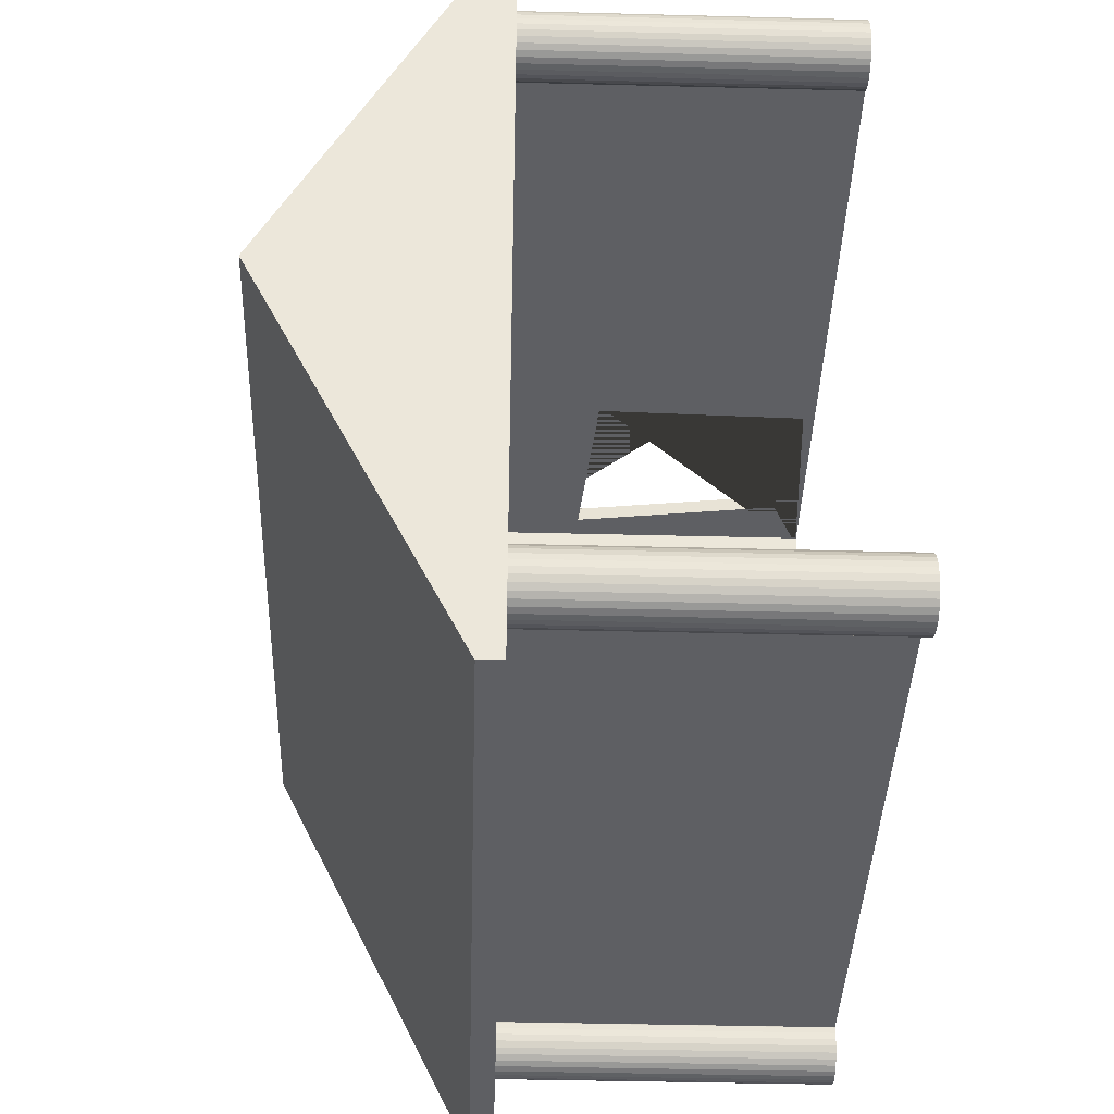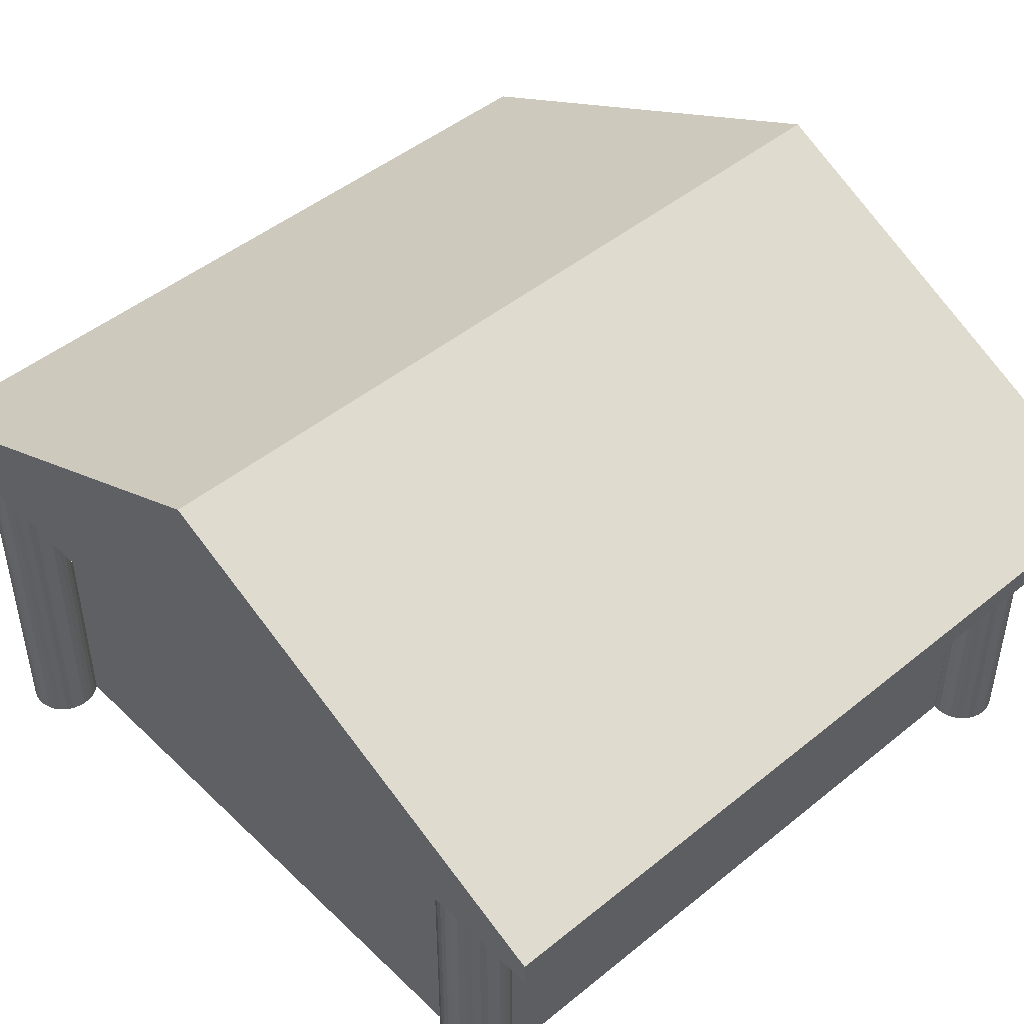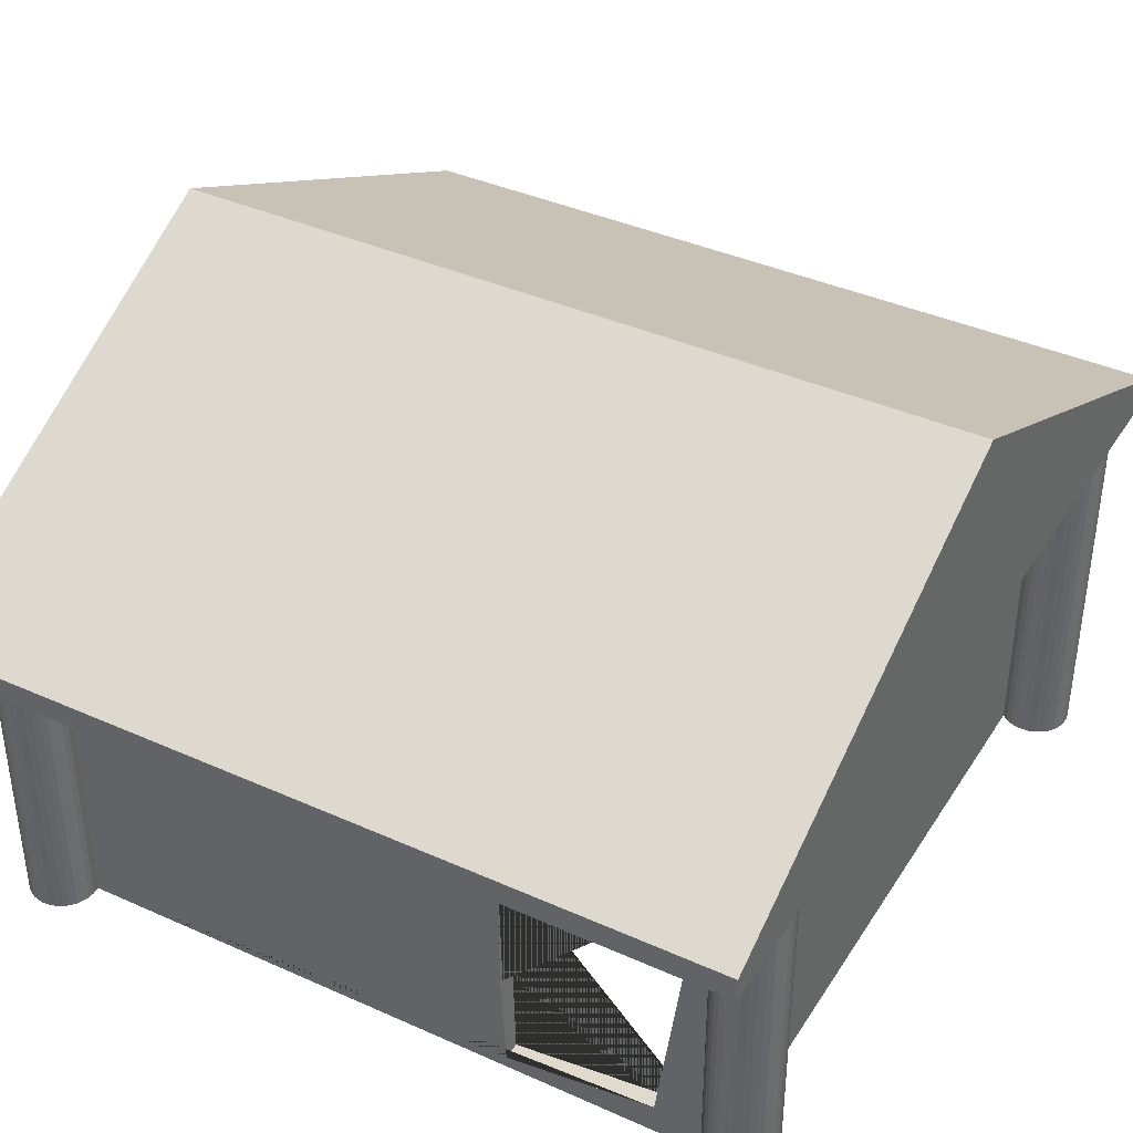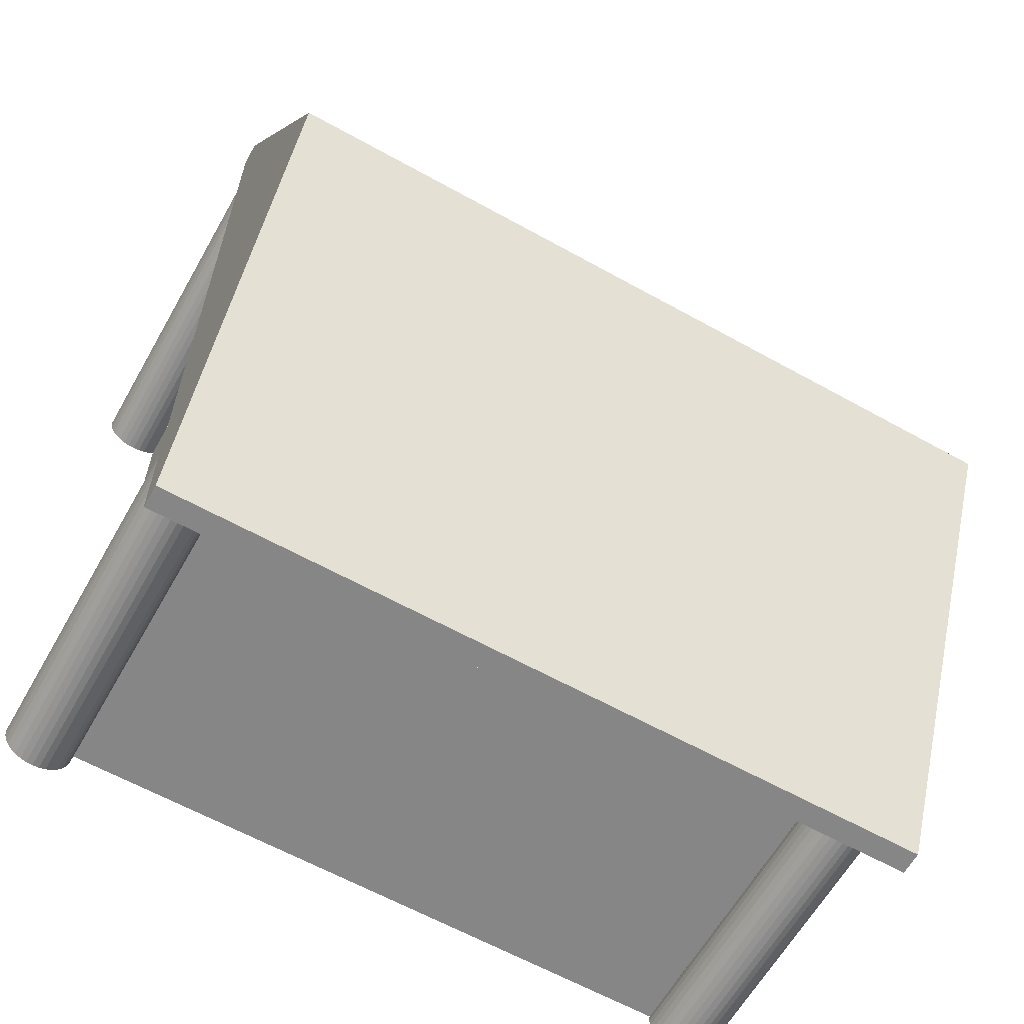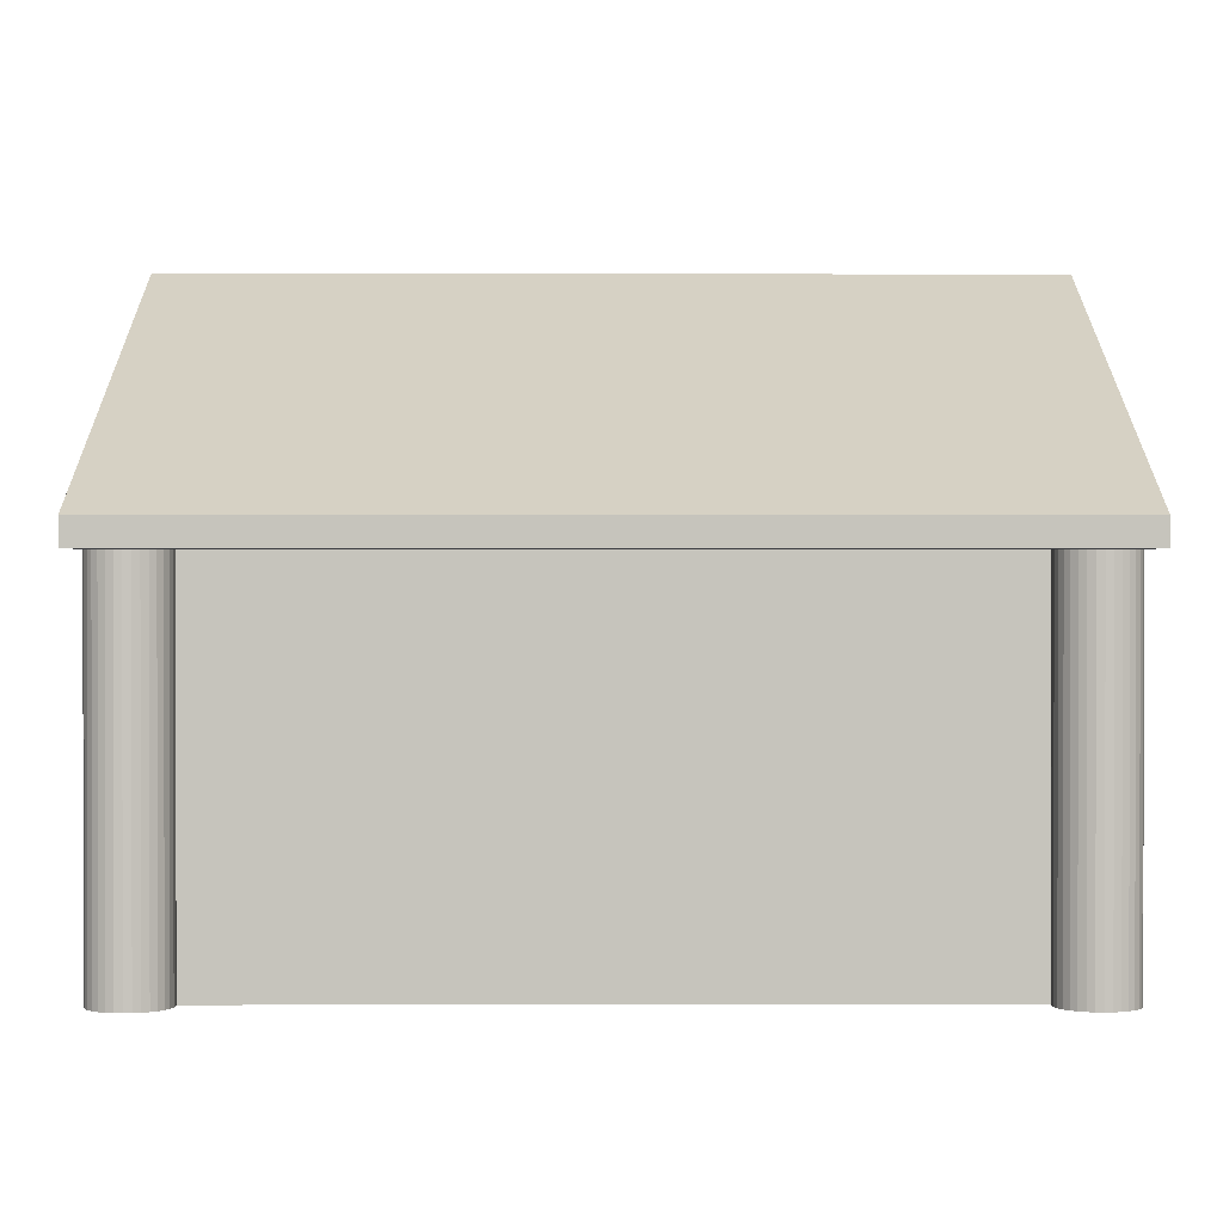
<metadata>
{"format":"obj","ext":"obj","renderer":"f3d","projection":"perspective","resolution":1024,"background":"white","views":[{"elev":-40.6,"azim":-91.8,"up":"+Z"},{"elev":47.0,"azim":137.3,"up":"+Y"},{"elev":39.3,"azim":29.2,"up":"+Y"},{"elev":-62.2,"azim":150.5,"up":"+Z"},{"elev":0.8,"azim":179.7,"up":"+Y"}]}
</metadata>
<code>
o 圓柱體.003
v 10.57 -1 -6
v 10.57 8.991 -6
v 10.77 -1 -5.981
v 10.77 8.991 -5.981
v 10.95 -1 -5.924
v 10.95 8.991 -5.924
v 11.13 -1 -5.831
v 11.13 8.991 -5.831
v 11.28 -1 -5.707
v 11.28 8.991 -5.707
v 11.4 -1 -5.556
v 11.4 8.991 -5.556
v 11.49 -1 -5.383
v 11.49 8.991 -5.383
v 11.55 -1 -5.195
v 11.55 8.991 -5.195
v 11.57 -1 -5
v 11.55 -1 -4.805
v 11.55 8.991 -4.805
v 11.49 -1 -4.617
v 11.49 8.991 -4.617
v 11.4 -1 -4.444
v 11.4 8.991 -4.444
v 11.28 -1 -4.293
v 11.28 8.991 -4.293
v 11.13 -1 -4.169
v 11.13 8.991 -4.169
v 10.95 -1 -4.076
v 10.95 8.991 -4.076
v 10.77 -1 -4.019
v 10.77 8.991 -4.019
v 10.57 -1 -4
v 10.57 8.991 -4
v 10.37 -1 -4.019
v 10.37 8.991 -4.019
v 10.19 -1 -4.076
v 10.19 8.991 -4.076
v 10.01 -1 -4.169
v 10.01 8.991 -4.169
v 9.863 -1 -4.293
v 9.863 8.991 -4.293
v 9.739 -1 -4.444
v 9.739 8.991 -4.444
v 9.646 -1 -4.617
v 9.646 8.991 -4.617
v 9.589 -1 -4.805
v 9.589 8.991 -4.805
v 9.57 -1 -5
v 9.589 -1 -5.195
v 9.589 8.991 -5.195
v 9.646 -1 -5.383
v 9.646 8.991 -5.383
v 9.739 -1 -5.556
v 9.739 8.991 -5.556
v 9.863 -1 -5.707
v 9.863 8.991 -5.707
v 10.01 -1 -5.831
v 10.01 8.991 -5.831
v 10.19 -1 -5.924
v 10.19 8.991 -5.924
v 10.37 -1 -5.981
v 10.37 8.991 -5.981
v 10.57 -1 14
v 10.57 8.991 14
v 10.77 -1 14.02
v 10.77 8.991 14.02
v 10.95 -1 14.08
v 10.95 8.991 14.08
v 11.13 -1 14.17
v 11.13 8.991 14.17
v 11.28 -1 14.29
v 11.28 8.991 14.29
v 11.4 -1 14.44
v 11.4 8.991 14.44
v 11.49 -1 14.62
v 11.49 8.991 14.62
v 11.55 -1 14.8
v 11.55 8.991 14.8
v 11.57 -1 15
v 11.55 -1 15.2
v 11.55 8.991 15.2
v 11.49 -1 15.38
v 11.49 8.991 15.38
v 11.4 -1 15.56
v 11.4 8.991 15.56
v 11.28 -1 15.71
v 11.28 8.991 15.71
v 11.13 -1 15.83
v 11.13 8.991 15.83
v 10.95 -1 15.92
v 10.95 8.991 15.92
v 10.77 -1 15.98
v 10.77 8.991 15.98
v 10.57 -1 16
v 10.57 8.991 16
v 10.37 -1 15.98
v 10.37 8.991 15.98
v 10.19 -1 15.92
v 10.19 8.991 15.92
v 10.01 -1 15.83
v 10.01 8.991 15.83
v 9.863 -1 15.71
v 9.863 8.991 15.71
v 9.739 -1 15.56
v 9.739 8.991 15.56
v 9.646 -1 15.38
v 9.646 8.991 15.38
v 9.589 -1 15.2
v 9.589 8.991 15.2
v 9.57 -1 15
v 9.589 -1 14.8
v 9.589 8.991 14.8
v 9.646 -1 14.62
v 9.646 8.991 14.62
v 9.739 -1 14.44
v 9.739 8.991 14.44
v 9.863 -1 14.29
v 9.863 8.991 14.29
v 10.01 -1 14.17
v 10.01 8.991 14.17
v 10.19 -1 14.08
v 10.19 8.991 14.08
v 10.37 -1 14.02
v 10.37 8.991 14.02
v 11.57 8.991 5
v 11.57 8.991 15
v 11.57 8.991 -5
v 11.57 8.991 -8
v 11.57 8.991 18
v 9.57 8.991 15
v 9.57 8.991 18
v 9.57 8.991 -5
v 9.57 8.991 -8
v 9.57 8.991 5
v 11.57 15.29 5
v 9.57 15.29 5
v -10.57 -1 -6
v -10.57 8.991 -6
v -10.77 -1 -5.981
v -10.77 8.991 -5.981
v -10.95 -1 -5.924
v -10.95 8.991 -5.924
v -11.13 -1 -5.831
v -11.13 8.991 -5.831
v -11.28 -1 -5.707
v -11.28 8.991 -5.707
v -11.4 -1 -5.556
v -11.4 8.991 -5.556
v -11.49 -1 -5.383
v -11.49 8.991 -5.383
v -11.55 -1 -5.195
v -11.55 8.991 -5.195
v -11.57 -1 -5
v -11.55 -1 -4.805
v -11.55 8.991 -4.805
v -11.49 -1 -4.617
v -11.49 8.991 -4.617
v -11.4 -1 -4.444
v -11.4 8.991 -4.444
v -11.28 -1 -4.293
v -11.28 8.991 -4.293
v -11.13 -1 -4.169
v -11.13 8.991 -4.169
v -10.95 -1 -4.076
v -10.95 8.991 -4.076
v -10.77 -1 -4.019
v -10.77 8.991 -4.019
v -10.57 -1 -4
v -10.57 8.991 -4
v -10.37 -1 -4.019
v -10.37 8.991 -4.019
v -10.19 -1 -4.076
v -10.19 8.991 -4.076
v -10.01 -1 -4.169
v -10.01 8.991 -4.169
v -9.863 -1 -4.293
v -9.863 8.991 -4.293
v -9.739 -1 -4.444
v -9.739 8.991 -4.444
v -9.646 -1 -4.617
v -9.646 8.991 -4.617
v -9.589 -1 -4.805
v -9.589 8.991 -4.805
v -9.57 -1 -5
v -9.589 -1 -5.195
v -9.589 8.991 -5.195
v -9.646 -1 -5.383
v -9.646 8.991 -5.383
v -9.739 -1 -5.556
v -9.739 8.991 -5.556
v -9.863 -1 -5.707
v -9.863 8.991 -5.707
v -10.01 -1 -5.831
v -10.01 8.991 -5.831
v -10.19 -1 -5.924
v -10.19 8.991 -5.924
v -10.37 -1 -5.981
v -10.37 8.991 -5.981
v -10.57 -1 14
v -10.57 8.991 14
v -10.77 -1 14.02
v -10.77 8.991 14.02
v -10.95 -1 14.08
v -10.95 8.991 14.08
v -11.13 -1 14.17
v -11.13 8.991 14.17
v -11.28 -1 14.29
v -11.28 8.991 14.29
v -11.4 -1 14.44
v -11.4 8.991 14.44
v -11.49 -1 14.62
v -11.49 8.991 14.62
v -11.55 -1 14.8
v -11.55 8.991 14.8
v -11.57 -1 15
v -11.55 -1 15.2
v -11.55 8.991 15.2
v -11.49 -1 15.38
v -11.49 8.991 15.38
v -11.4 -1 15.56
v -11.4 8.991 15.56
v -11.28 -1 15.71
v -11.28 8.991 15.71
v -11.13 -1 15.83
v -11.13 8.991 15.83
v -10.95 -1 15.92
v -10.95 8.991 15.92
v -10.77 -1 15.98
v -10.77 8.991 15.98
v -10.57 -1 16
v -10.57 8.991 16
v -10.37 -1 15.98
v -10.37 8.991 15.98
v -10.19 -1 15.92
v -10.19 8.991 15.92
v -10.01 -1 15.83
v -10.01 8.991 15.83
v -9.863 -1 15.71
v -9.863 8.991 15.71
v -9.739 -1 15.56
v -9.739 8.991 15.56
v -9.646 -1 15.38
v -9.646 8.991 15.38
v -9.589 -1 15.2
v -9.589 8.991 15.2
v -9.57 -1 15
v -9.589 -1 14.8
v -9.589 8.991 14.8
v -9.646 -1 14.62
v -9.646 8.991 14.62
v -9.739 -1 14.44
v -9.739 8.991 14.44
v -9.863 -1 14.29
v -9.863 8.991 14.29
v -10.01 -1 14.17
v -10.01 8.991 14.17
v -10.19 -1 14.08
v -10.19 8.991 14.08
v -10.37 -1 14.02
v -10.37 8.991 14.02
v -11.57 8.991 5
v -11.57 8.991 15
v -11.57 8.991 -5
v -11.57 8.991 -8
v -11.57 8.991 18
v -9.57 8.991 15
v -9.57 8.991 18
v -9.57 8.991 -5
v -9.57 8.991 -8
v -9.57 8.991 5
v -11.57 15.29 5
v -9.57 15.29 5
v 10.01 2.674 15.83
v 10.01 2.232 15.83
v 11.57 9.689 -8
v 9.57 9.689 -8
v 11.57 9.689 18
v 9.57 9.689 18
v 9.57 15.98 5
v 11.57 15.98 5
v -11.57 9.689 -8
v -9.57 9.689 -8
v -11.57 9.689 18
v -9.57 9.689 18
v -9.57 15.98 5
v -11.57 15.98 5
v 9.594 8.991 -4.293
v 9.594 -1 -4.293
v 9.594 8.991 14.29
v 9.594 -1 14.29
v 9.863 8.991 14.79
v 9.863 -1 14.79
v -9.863 8.991 14.79
v -9.863 -1 14.79
v 9.863 8.991 -4.793
v 9.863 -1 -4.793
v -9.863 8.991 -4.793
v -9.863 -1 -4.793
v 8.023 -0.09866 14.29
v 8.023 -0.09866 14.79
v 8.874 6.5 14.29
v 8.874 6.5 14.79
v 3.53 5.783 14.29
v 3.53 6.013 14.29
v 3.53 6.013 14.79
v 3.676 -0.6394 14.29
v 3.676 -0.6394 14.79
v 3.53 2.208 14.79
f 1 2 4 3
f 3 4 6 5
f 5 6 8 7
f 7 8 10 9
f 9 10 12 11
f 11 12 14 13
f 13 14 16 15
f 15 16 127 17
f 17 127 19 18
f 18 19 21 20
f 20 21 23 22
f 22 23 25 24
f 24 25 27 26
f 26 27 29 28
f 28 29 31 30
f 30 31 33 32
f 32 33 35 34
f 34 35 37 36
f 36 37 39 38
f 38 39 41 40
f 40 41 43 42
f 42 43 45 44
f 44 45 47 46
f 46 47 132 48
f 48 132 50 49
f 49 50 52 51
f 51 52 54 53
f 53 54 56 55
f 55 56 58 57
f 57 58 60 59
f 4 6 8 10 12 14 16 127 19 21 23 25 27 29 31 33 35 37 39 41 43 45 47 132 50 52 54 56 58 60 62 2
f 59 60 62 61
f 61 62 2 1
f 1 3 5 7 9 11 13 15 17 18 20 22 24 26 28 30 32 34 36 38 40 42 44 46 48 49 51 53 55 57 59 61
f 63 64 66 65
f 65 66 68 67
f 67 68 70 69
f 69 70 72 71
f 71 72 74 73
f 73 74 76 75
f 75 76 78 77
f 77 78 126 79
f 79 126 81 80
f 80 81 83 82
f 82 83 85 84
f 84 85 87 86
f 86 87 89 88
f 88 89 91 90
f 90 91 93 92
f 92 93 95 94
f 94 95 97 96
f 96 97 99 98
f 98 99 101 273 274 100
f 100 274 273 101 103 102
f 102 103 105 104
f 104 105 107 106
f 106 107 109 108
f 108 109 130 110
f 110 130 112 111
f 111 112 114 113
f 113 114 116 115
f 115 116 118 117
f 117 118 120 119
f 119 120 122 121
f 66 64 124 122 120 118 116 114 112 130 109 107 105 103 101 99 97 95 93 91 89 87 85 83 81 126 78 76 74 72 70 68
f 121 122 124 123
f 123 124 64 63
f 63 65 67 69 71 73 75 77 79 80 82 84 86 88 90 92 94 96 98 100 102 104 106 108 110 111 113 115 117 119 121 123
f 81 126 129 131 130 109 107 105 103 101 99 97 95 93 91 89 87 85 83
f 4 2 62 60 58 56 54 52 50 132 133 128 127 16 14 12 10 8 6
f 125 126 78 76 74 72 70 68 66 64 124 122 120 118 116 114 112 130 134
f 19 127 125 134 132 47 45 43 41 39 37 35 33 31 29 27 25 23 21
f 267 131 278 284
f 265 283 286 271
f 126 125 127 128 135 129
f 131 136 133 132 134 130
f 137 139 140 138
f 139 141 142 140
f 141 143 144 142
f 143 145 146 144
f 145 147 148 146
f 147 149 150 148
f 149 151 152 150
f 151 153 263 152
f 153 154 155 263
f 154 156 157 155
f 156 158 159 157
f 158 160 161 159
f 160 162 163 161
f 162 164 165 163
f 164 166 167 165
f 166 168 169 167
f 168 170 171 169
f 170 172 173 171
f 172 174 175 173
f 174 176 177 175
f 176 178 179 177
f 178 180 181 179
f 180 182 183 181
f 182 184 268 183
f 184 185 186 268
f 185 187 188 186
f 187 189 190 188
f 189 191 192 190
f 191 193 194 192
f 193 195 196 194
f 140 142 144 146 148 150 152 263 155 157 159 161 163 165 167 169 171 173 175 177 179 181 183 268 186 188 190 192 194 196 198 138
f 195 197 198 196
f 197 137 138 198
f 137 197 195 193 191 189 187 185 184 182 180 178 176 174 172 170 168 166 164 162 160 158 156 154 153 151 149 147 145 143 141 139
f 199 201 202 200
f 201 203 204 202
f 203 205 206 204
f 205 207 208 206
f 207 209 210 208
f 209 211 212 210
f 211 213 214 212
f 213 215 262 214
f 215 216 217 262
f 216 218 219 217
f 218 220 221 219
f 220 222 223 221
f 222 224 225 223
f 224 226 227 225
f 226 228 229 227
f 228 230 231 229
f 230 232 233 231
f 232 234 235 233
f 234 236 237 235
f 236 238 239 237
f 238 240 241 239
f 240 242 243 241
f 242 244 245 243
f 244 246 266 245
f 246 247 248 266
f 247 249 250 248
f 249 251 252 250
f 251 253 254 252
f 253 255 256 254
f 255 257 258 256
f 202 200 260 258 256 254 252 250 248 266 245 243 241 239 237 235 233 231 229 227 225 223 221 219 217 262 214 212 210 208 206 204
f 257 259 260 258
f 259 199 200 260
f 199 259 257 255 253 251 249 247 246 244 242 240 238 236 234 232 230 228 226 224 222 220 218 216 215 213 211 209 207 205 203 201
f 217 219 221 223 225 227 229 231 233 235 237 239 241 243 245 266 267 265 262
f 140 142 144 146 148 150 152 263 264 269 268 186 188 190 192 194 196 198 138
f 261 270 266 248 250 252 254 256 258 260 200 202 204 206 208 210 212 214 262
f 155 157 159 161 163 165 167 169 171 173 175 177 179 181 183 268 270 261 263
f 135 280 277 129
f 267 284 283 265
f 262 265 271 264 263 261
f 267 266 270 268 269 272
f 253 294 293 254
f 177 41 295 297
f 41 40 288 287
f 133 269 268 132
f 45 47 132 268 183 181 179 177 41 43
f 154 149 151 153
f 129 277 278 131
f 271 286 281 264
f 130 266 267 131
f 114 116 118 254 252 250 248 266 130 112
f 275 276 279 280
f 277 280 279 278
f 281 286 285 282
f 283 284 285 286
f 279 276 282 285
f 278 279 285 284
f 133 276 275 128
f 128 275 280 135
f 133 269 282 276
f 264 281 282 269
f 41 118 117 40
f 288 290 289 287
f 117 118 289 290
f 40 117 290 288
f 291 293 294 308 305 302 300 292
f 254 293 291 118
f 118 291 292 117
f 117 292 294 253
f 295 296 298 297
f 41 40 296 295
f 40 176 298 296
f 176 177 297 298
f 136 272 269 133
f 131 267 272 136
f 40 41 177 176
f 117 253 254 303 306 299 301 118
f 299 300 302 301
f 254 118 301 304 303
f 307 306 303 304 305 308
f 294 292 300 307 308
f 306 307 300 299
f 301 302 305 304

</code>
